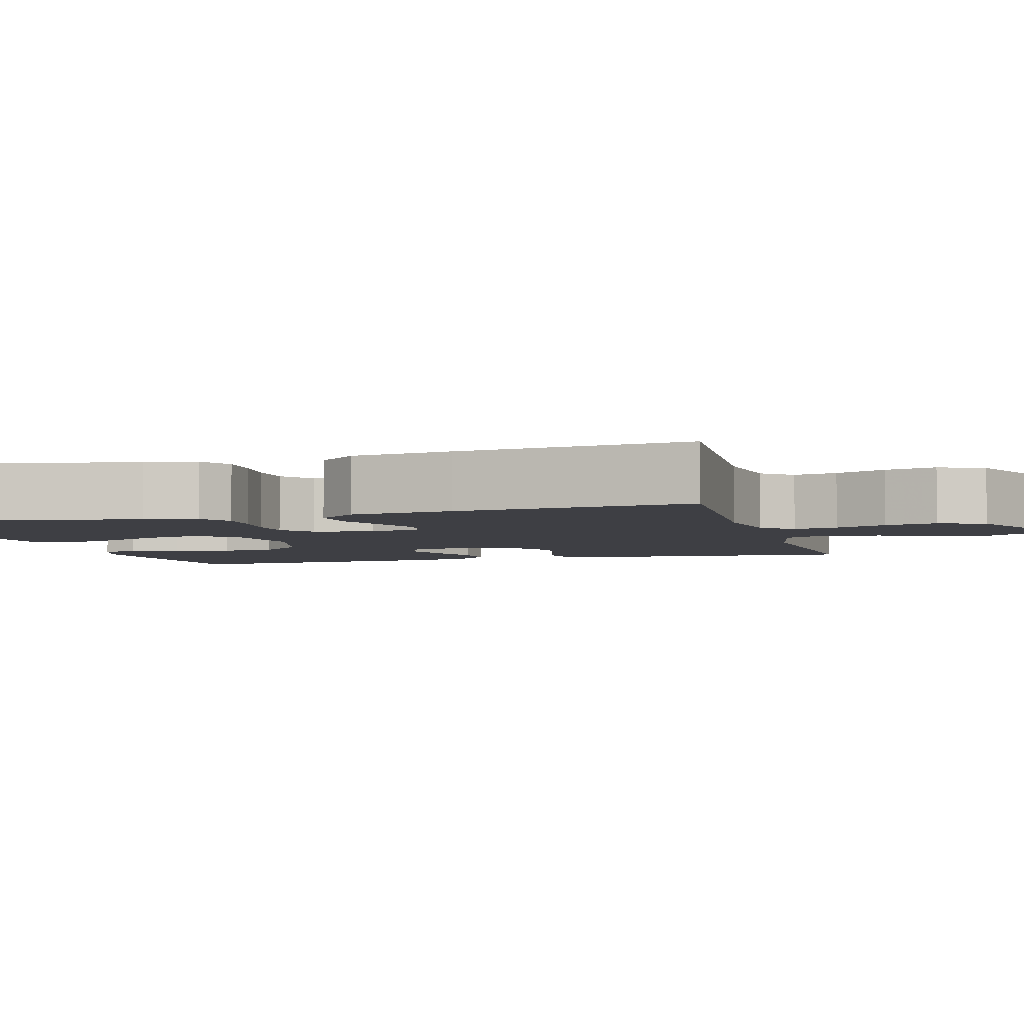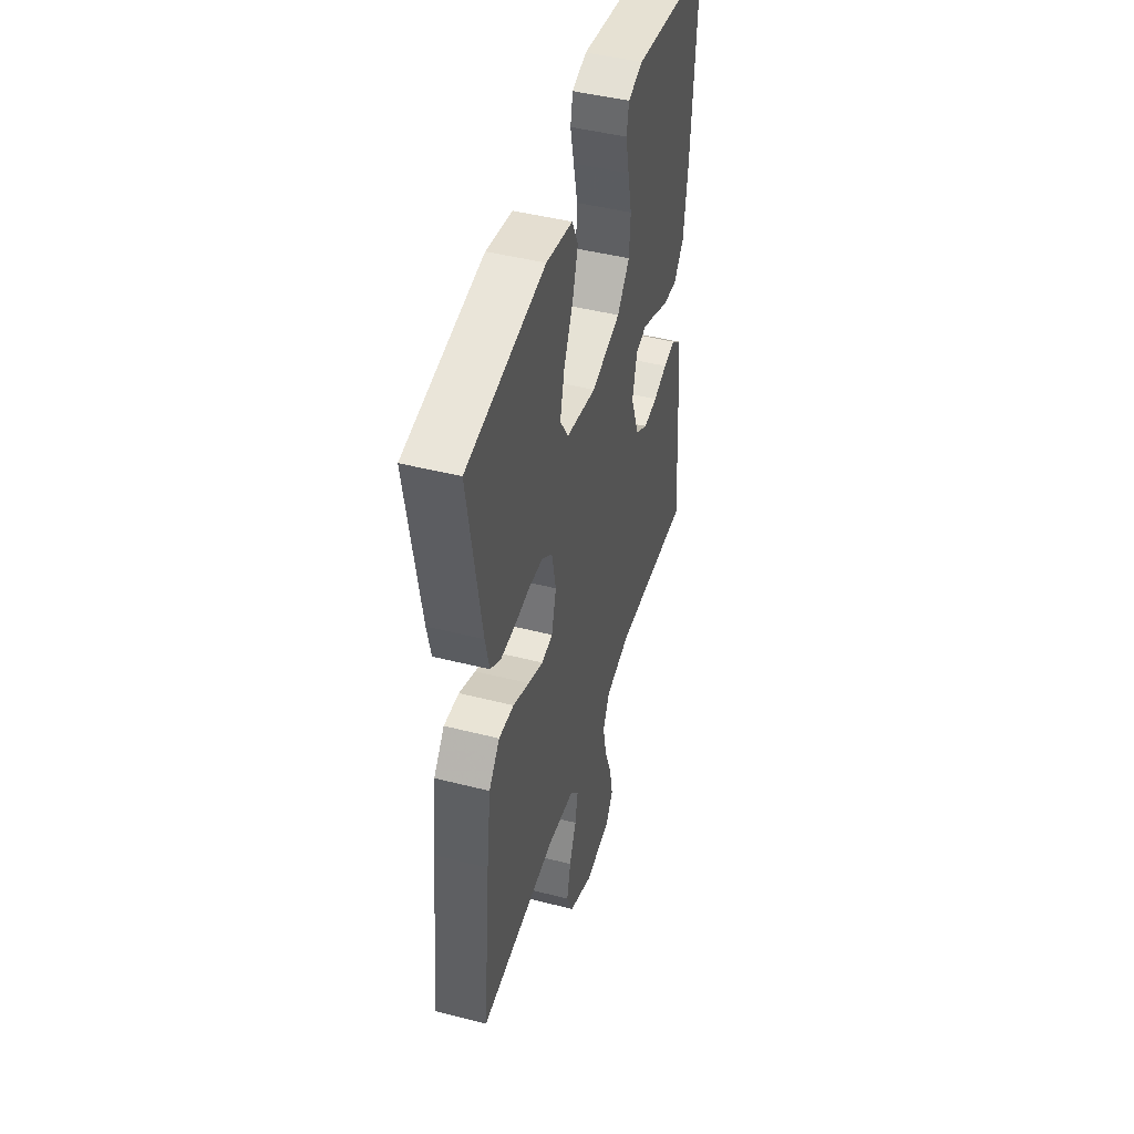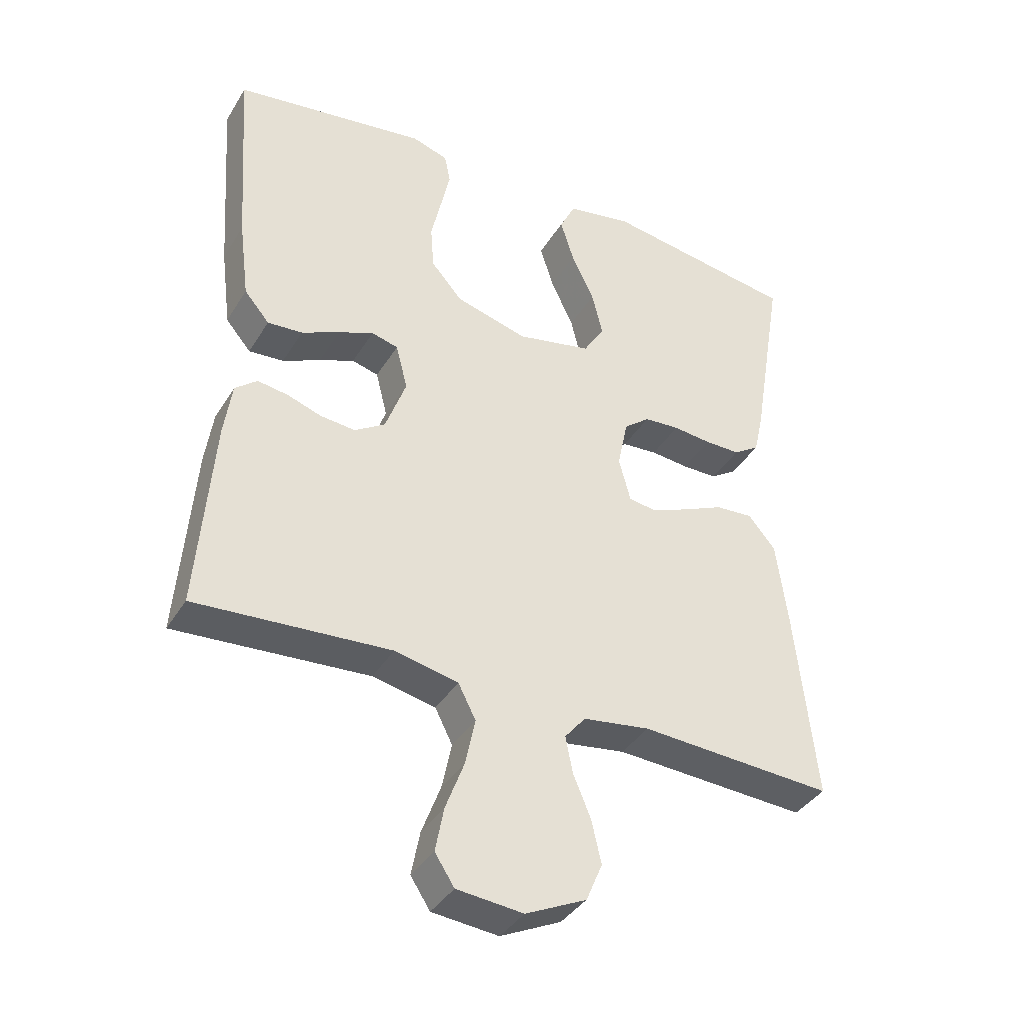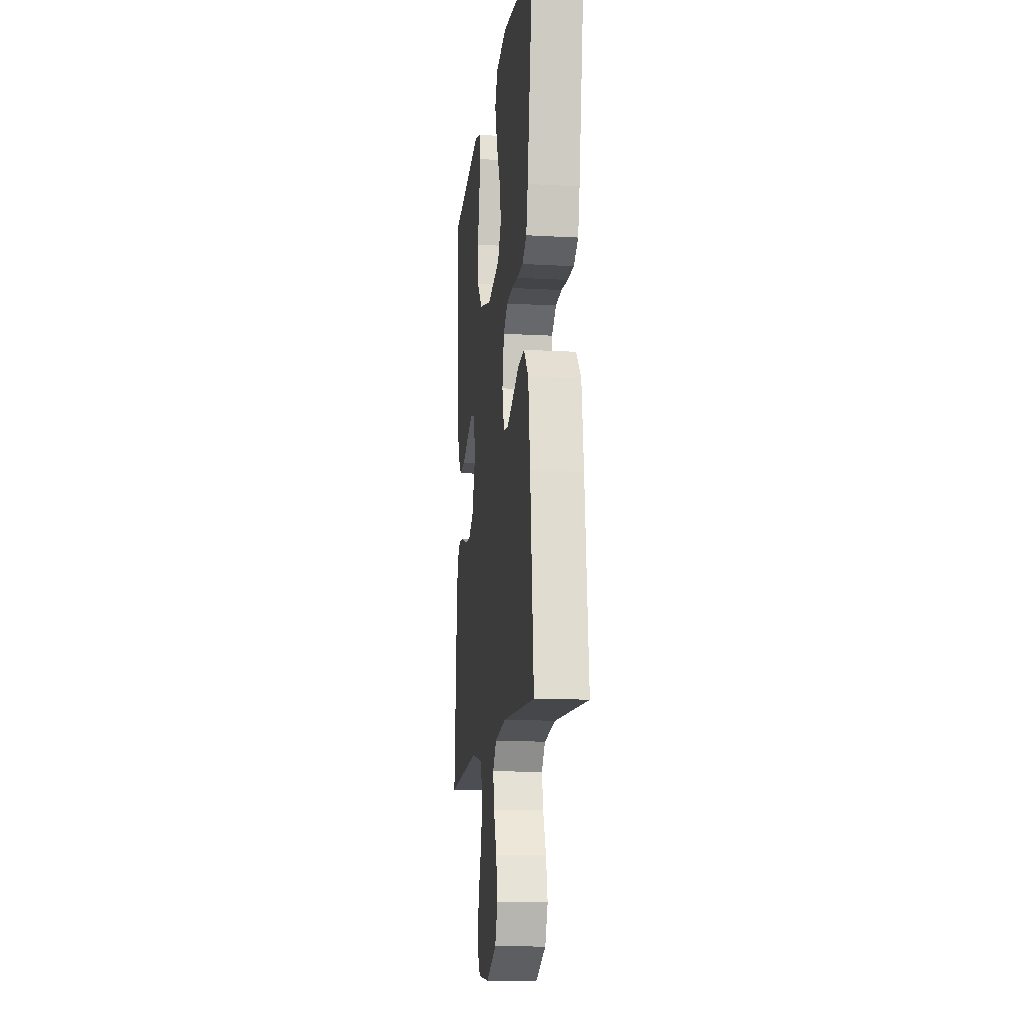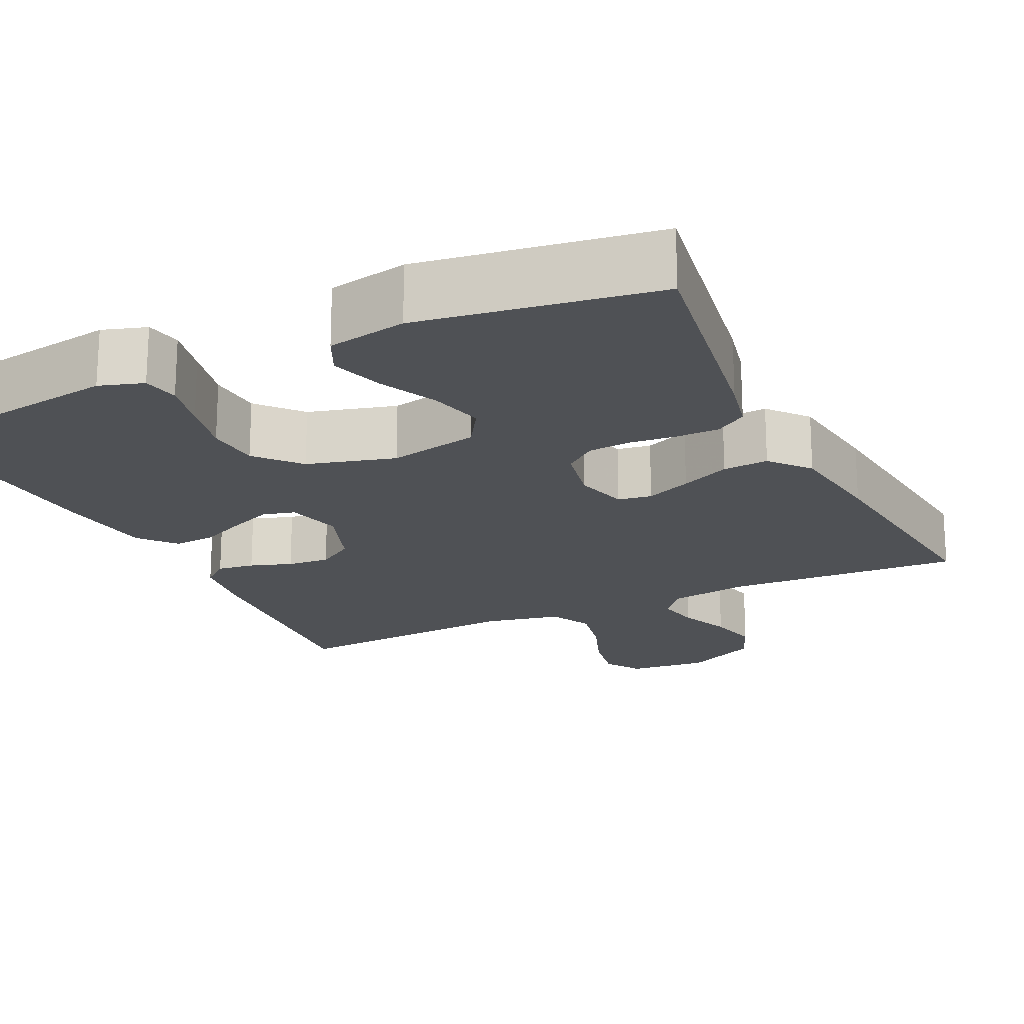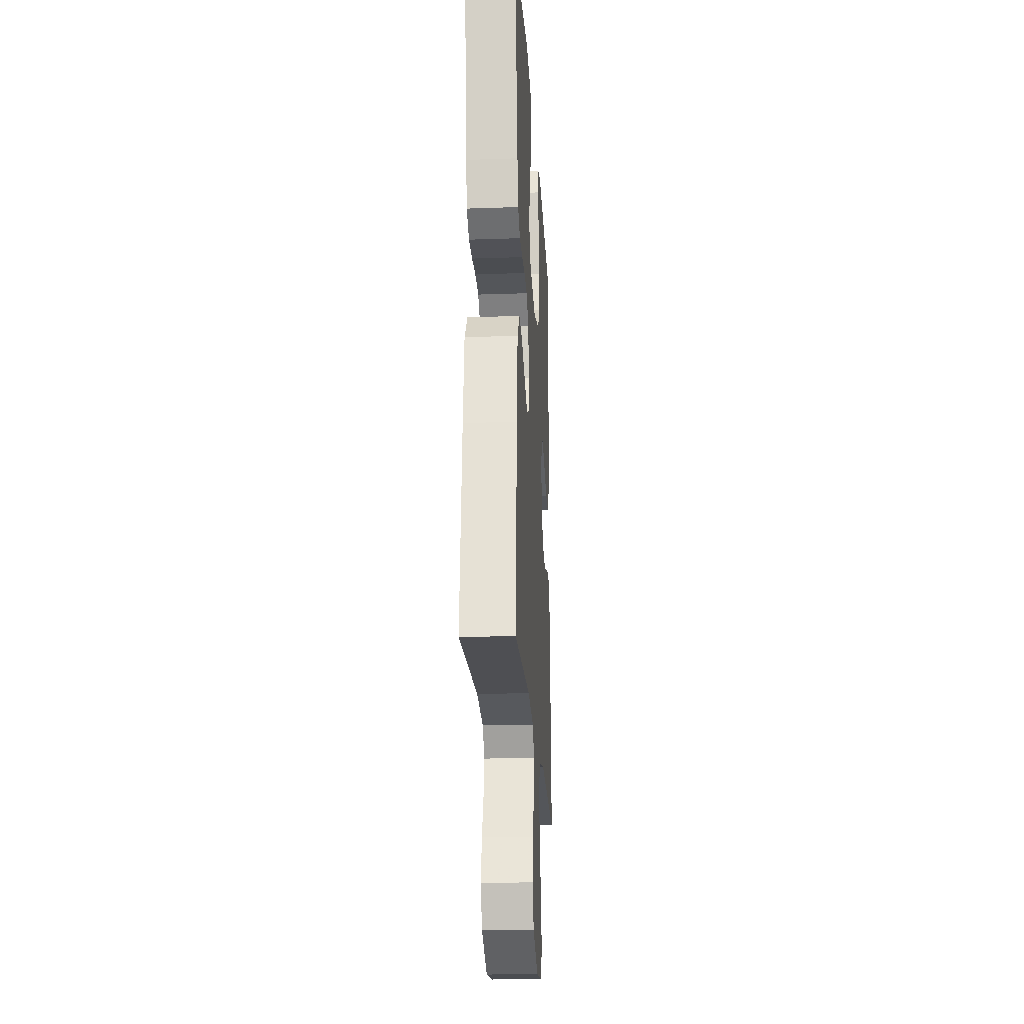
<metadata>
{"format":"obj","ext":"obj","renderer":"f3d","projection":"perspective","resolution":1024,"background":"white","views":[{"elev":-4.4,"azim":105.7,"up":"+Y"},{"elev":46.0,"azim":106.3,"up":"+Z"},{"elev":-38.4,"azim":-28.3,"up":"+Z"},{"elev":-13.7,"azim":82.9,"up":"+Z"},{"elev":-19.6,"azim":25.7,"up":"+Y"},{"elev":-21.4,"azim":93.5,"up":"+Z"}]}
</metadata>
<code>
v 0.5 0.07 -0.5
v 0.2 0.07 -0.483
v 0.097 0.07 -0.498
v 0.065 0.07 -0.537
v 0.076 0.07 -0.593
v 0.103 0.07 -0.658
v 0.118 0.07 -0.724
v 0.093 0.07 -0.783
v 0 0.07 -0.827
v -0.102 0.07 -0.817
v -0.132 0.07 -0.771
v -0.119 0.07 -0.703
v -0.09 0.07 -0.626
v -0.075 0.07 -0.554
v -0.102 0.07 -0.501
v -0.2 0.07 -0.48
v -0.5 0.07 -0.5
v -0.477 0.07 -0.2
v -0.465 0.07 -0.116
v -0.431 0.07 -0.088
v -0.384 0.07 -0.095
v -0.331 0.07 -0.113
v -0.277 0.07 -0.118
v -0.23 0.07 -0.088
v -0.198 0.07 0
v -0.216 0.07 0.071
v -0.257 0.07 0.082
v -0.311 0.07 0.06
v -0.37 0.07 0.033
v -0.424 0.07 0.029
v -0.463 0.07 0.075
v -0.479 0.07 0.2
v -0.5 0.07 0.5
v -0.2 0.07 0.544
v -0.144 0.07 0.526
v -0.135 0.07 0.48
v -0.149 0.07 0.416
v -0.165 0.07 0.344
v -0.16 0.07 0.275
v -0.112 0.07 0.22
v 0 0.07 0.189
v 0.115 0.07 0.213
v 0.148 0.07 0.265
v 0.131 0.07 0.335
v 0.096 0.07 0.409
v 0.075 0.07 0.477
v 0.099 0.07 0.527
v 0.2 0.07 0.546
v 0.5 0.07 0.5
v 0.45 0.07 0.2
v 0.435 0.07 0.133
v 0.395 0.07 0.107
v 0.34 0.07 0.107
v 0.281 0.07 0.113
v 0.226 0.07 0.109
v 0.186 0.07 0.077
v 0.17 0.07 0
v 0.188 0.07 -0.068
v 0.231 0.07 -0.075
v 0.289 0.07 -0.051
v 0.352 0.07 -0.023
v 0.41 0.07 -0.019
v 0.452 0.07 -0.069
v 0.469 0.07 -0.2
v 0.5 0 -0.5
v 0.2 0 -0.483
v 0.097 0 -0.498
v 0.065 0 -0.537
v 0.076 0 -0.593
v 0.103 0 -0.658
v 0.118 0 -0.724
v 0.093 0 -0.783
v 0 0 -0.827
v -0.102 0 -0.817
v -0.132 0 -0.771
v -0.119 0 -0.703
v -0.09 0 -0.626
v -0.075 0 -0.554
v -0.102 0 -0.501
v -0.2 0 -0.48
v -0.5 0 -0.5
v -0.477 0 -0.2
v -0.465 0 -0.116
v -0.431 0 -0.088
v -0.384 0 -0.095
v -0.331 0 -0.113
v -0.277 0 -0.118
v -0.23 0 -0.088
v -0.198 0 0
v -0.216 0 0.071
v -0.257 0 0.082
v -0.311 0 0.06
v -0.37 0 0.033
v -0.424 0 0.029
v -0.463 0 0.075
v -0.479 0 0.2
v -0.5 0 0.5
v -0.2 0 0.544
v -0.144 0 0.526
v -0.135 0 0.48
v -0.149 0 0.416
v -0.165 0 0.344
v -0.16 0 0.275
v -0.112 0 0.22
v 0 0 0.189
v 0.115 0 0.213
v 0.148 0 0.265
v 0.131 0 0.335
v 0.096 0 0.409
v 0.075 0 0.477
v 0.099 0 0.527
v 0.2 0 0.546
v 0.5 0 0.5
v 0.45 0 0.2
v 0.435 0 0.133
v 0.395 0 0.107
v 0.34 0 0.107
v 0.281 0 0.113
v 0.226 0 0.109
v 0.186 0 0.077
v 0.17 0 0
v 0.188 0 -0.068
v 0.231 0 -0.075
v 0.289 0 -0.051
v 0.352 0 -0.023
v 0.41 0 -0.019
v 0.452 0 -0.069
v 0.469 0 -0.2
f 64 1 2
f 63 64 2
f 62 63 2
f 61 62 2
f 60 61 2
f 59 60 2 3
f 58 59 3 4
f 57 58 4
f 52 53 54
f 51 52 54
f 50 51 54
f 49 50 54
f 48 49 54
f 47 48 54
f 46 47 54
f 45 46 54
f 44 45 54
f 43 44 54 55
f 42 43 55 56
f 36 37 38
f 35 36 38
f 34 35 38
f 33 34 38
f 32 33 38
f 31 32 38
f 30 31 38
f 29 30 38
f 28 29 38
f 27 28 38 39
f 26 27 39 40
f 20 21 22
f 19 20 22
f 18 19 22
f 17 18 22
f 16 17 22
f 15 16 22 23
f 14 15 23 24
f 11 12 13
f 10 11 13
f 9 10 13
f 8 9 13
f 7 8 13
f 6 7 13
f 5 6 13
f 4 5 13 14
f 14 24 25
f 4 14 25
f 57 4 25
f 57 25 26
f 56 57 26
f 42 56 26
f 41 42 26
f 26 40 41
f 66 65 128
f 66 128 127
f 66 127 126
f 66 126 125
f 66 125 124
f 67 66 124 123
f 68 67 123 122
f 68 122 121
f 118 117 116
f 118 116 115
f 118 115 114
f 118 114 113
f 118 113 112
f 118 112 111
f 118 111 110
f 118 110 109
f 118 109 108
f 119 118 108 107
f 120 119 107 106
f 102 101 100
f 102 100 99
f 102 99 98
f 102 98 97
f 102 97 96
f 102 96 95
f 102 95 94
f 102 94 93
f 102 93 92
f 103 102 92 91
f 104 103 91 90
f 86 85 84
f 86 84 83
f 86 83 82
f 86 82 81
f 86 81 80
f 87 86 80 79
f 88 87 79 78
f 77 76 75
f 77 75 74
f 77 74 73
f 77 73 72
f 77 72 71
f 77 71 70
f 77 70 69
f 78 77 69 68
f 89 88 78
f 89 78 68
f 89 68 121
f 90 89 121
f 90 121 120
f 90 120 106
f 90 106 105
f 105 104 90
f 1 65 66 2
f 2 66 67 3
f 3 67 68 4
f 4 68 69 5
f 5 69 70 6
f 6 70 71 7
f 7 71 72 8
f 8 72 73 9
f 9 73 74 10
f 10 74 75 11
f 11 75 76 12
f 12 76 77 13
f 13 77 78 14
f 14 78 79 15
f 15 79 80 16
f 16 80 81 17
f 17 81 82 18
f 18 82 83 19
f 19 83 84 20
f 20 84 85 21
f 21 85 86 22
f 22 86 87 23
f 23 87 88 24
f 24 88 89 25
f 25 89 90 26
f 26 90 91 27
f 27 91 92 28
f 28 92 93 29
f 29 93 94 30
f 30 94 95 31
f 31 95 96 32
f 32 96 97 33
f 33 97 98 34
f 34 98 99 35
f 35 99 100 36
f 36 100 101 37
f 37 101 102 38
f 38 102 103 39
f 39 103 104 40
f 40 104 105 41
f 41 105 106 42
f 42 106 107 43
f 43 107 108 44
f 44 108 109 45
f 45 109 110 46
f 46 110 111 47
f 47 111 112 48
f 48 112 113 49
f 49 113 114 50
f 50 114 115 51
f 51 115 116 52
f 52 116 117 53
f 53 117 118 54
f 54 118 119 55
f 55 119 120 56
f 56 120 121 57
f 57 121 122 58
f 58 122 123 59
f 59 123 124 60
f 60 124 125 61
f 61 125 126 62
f 62 126 127 63
f 63 127 128 64
f 64 128 65 1

</code>
